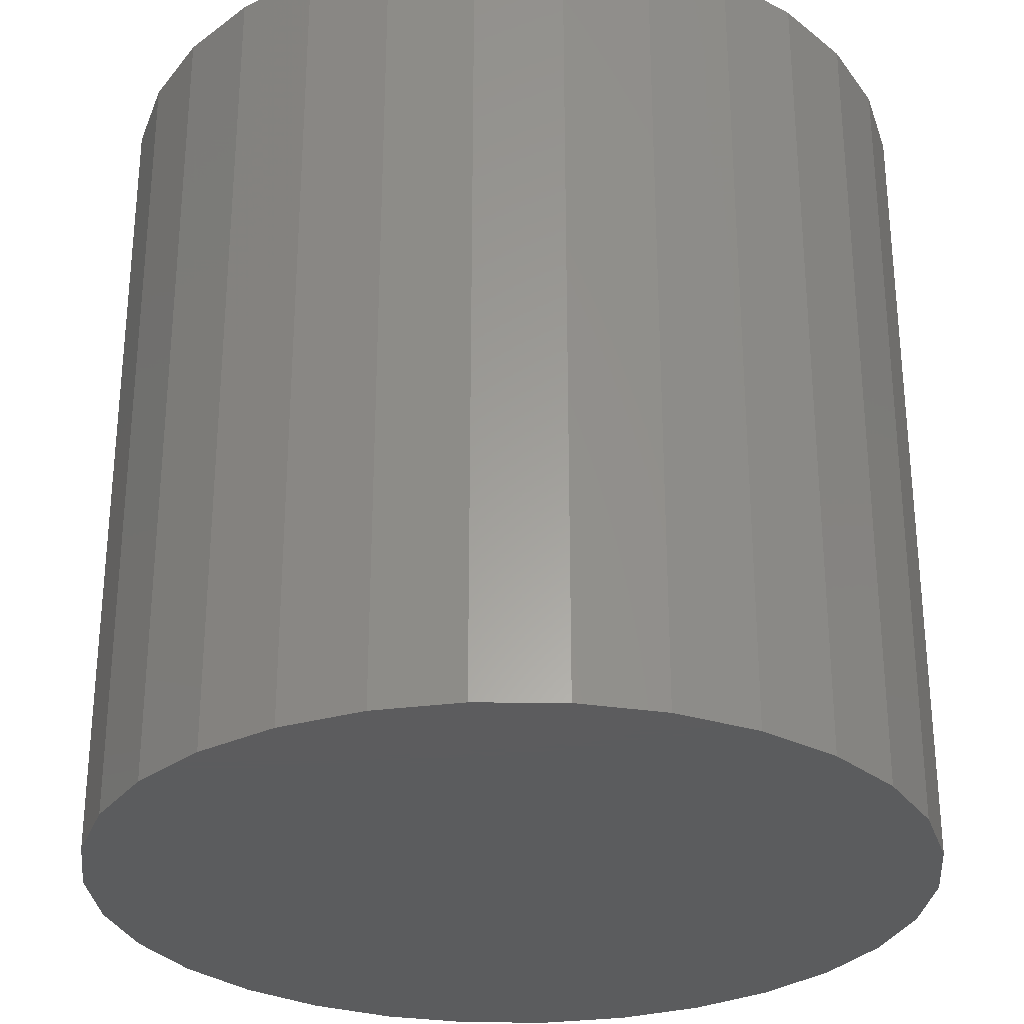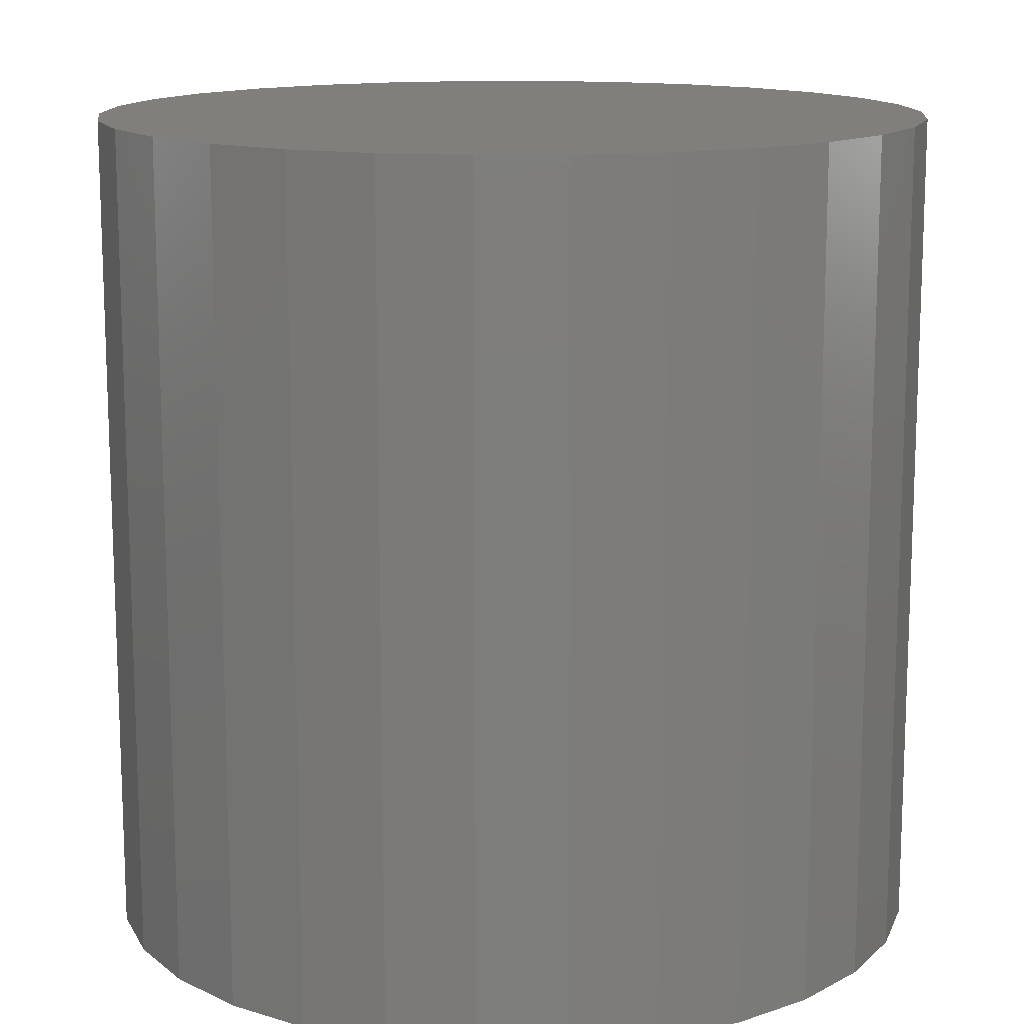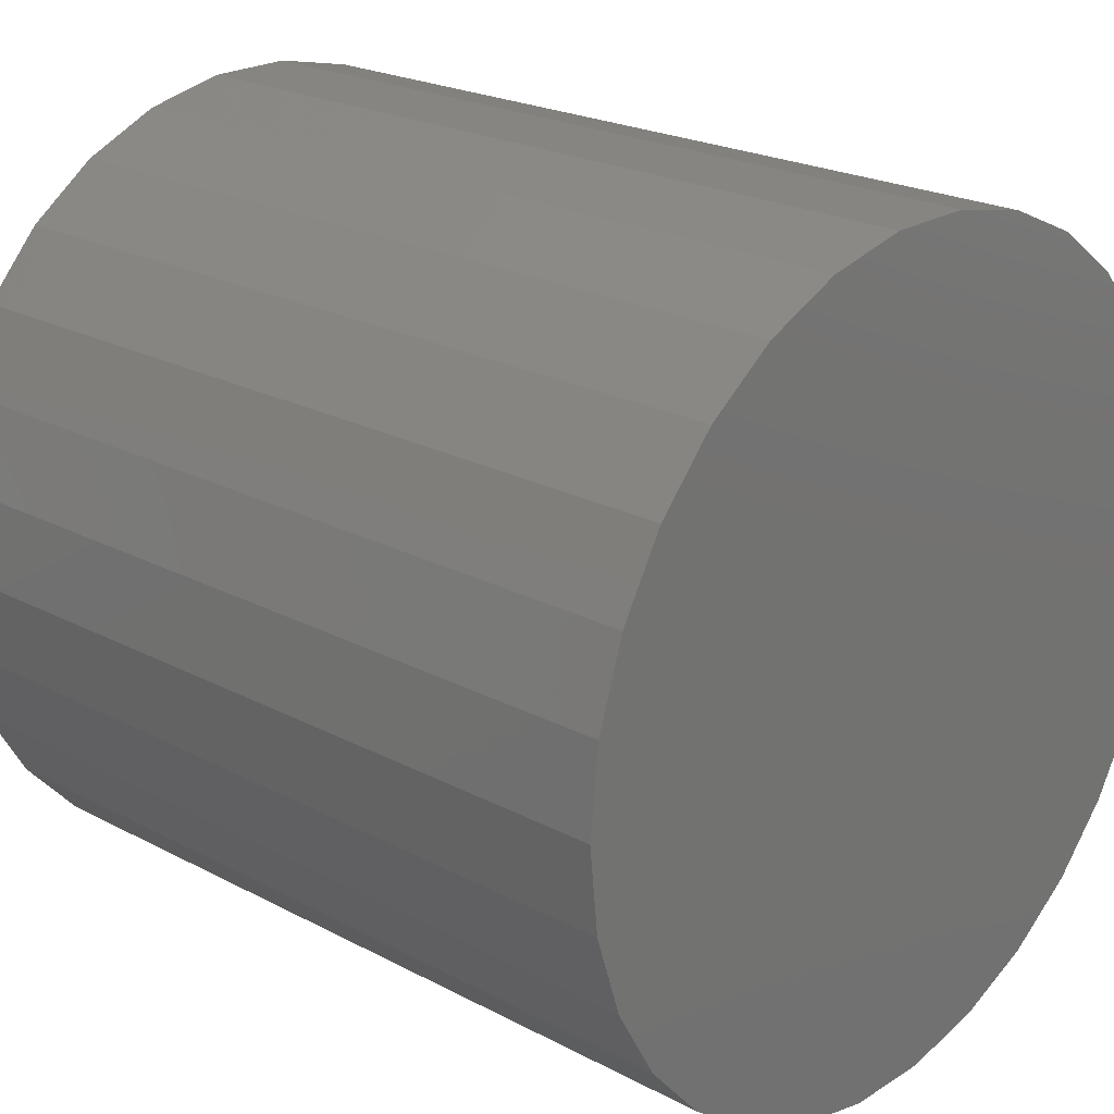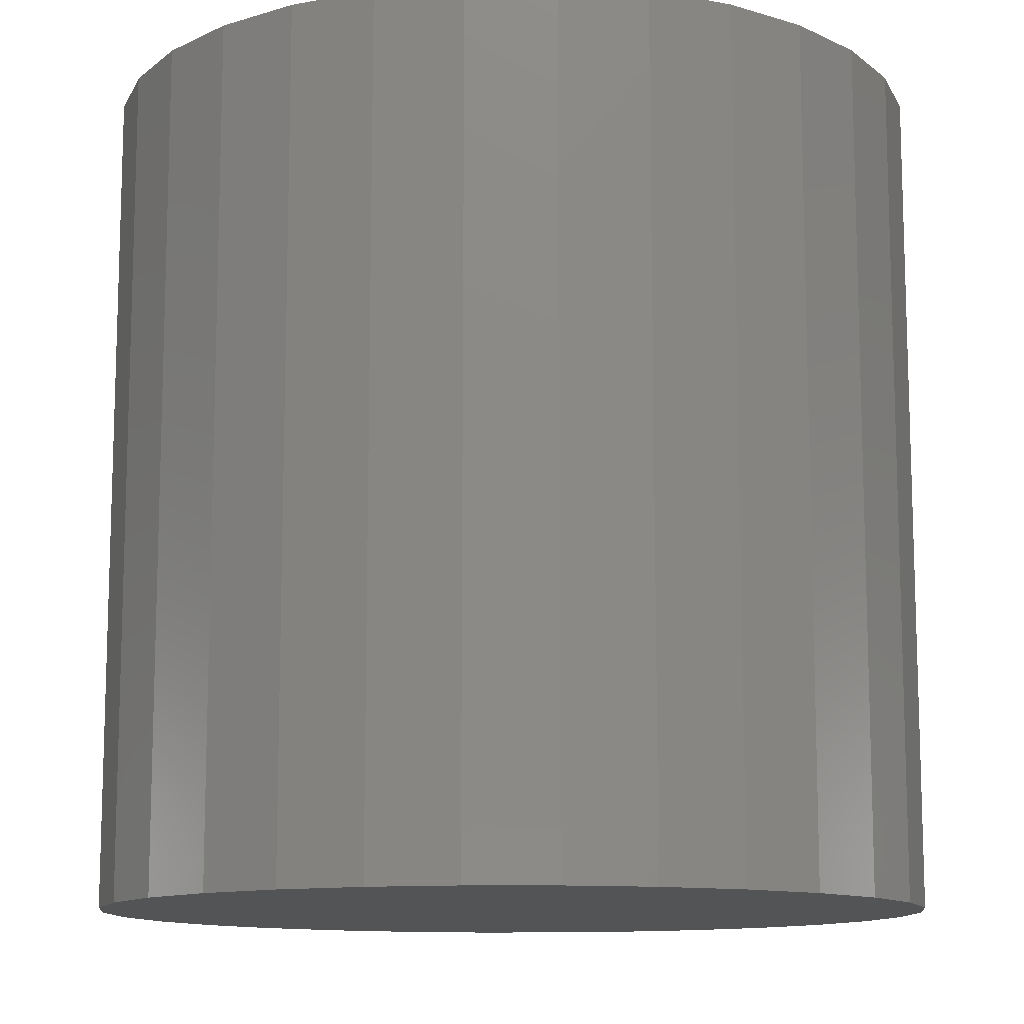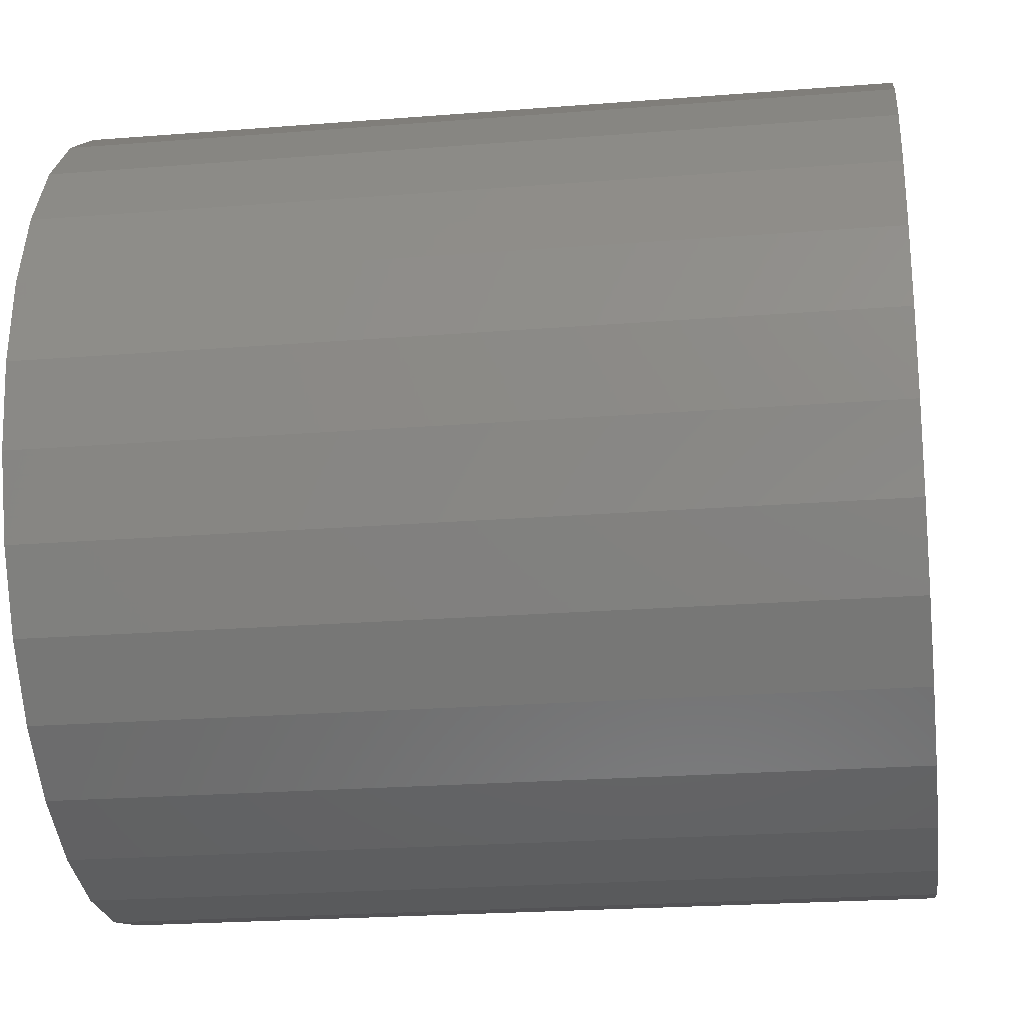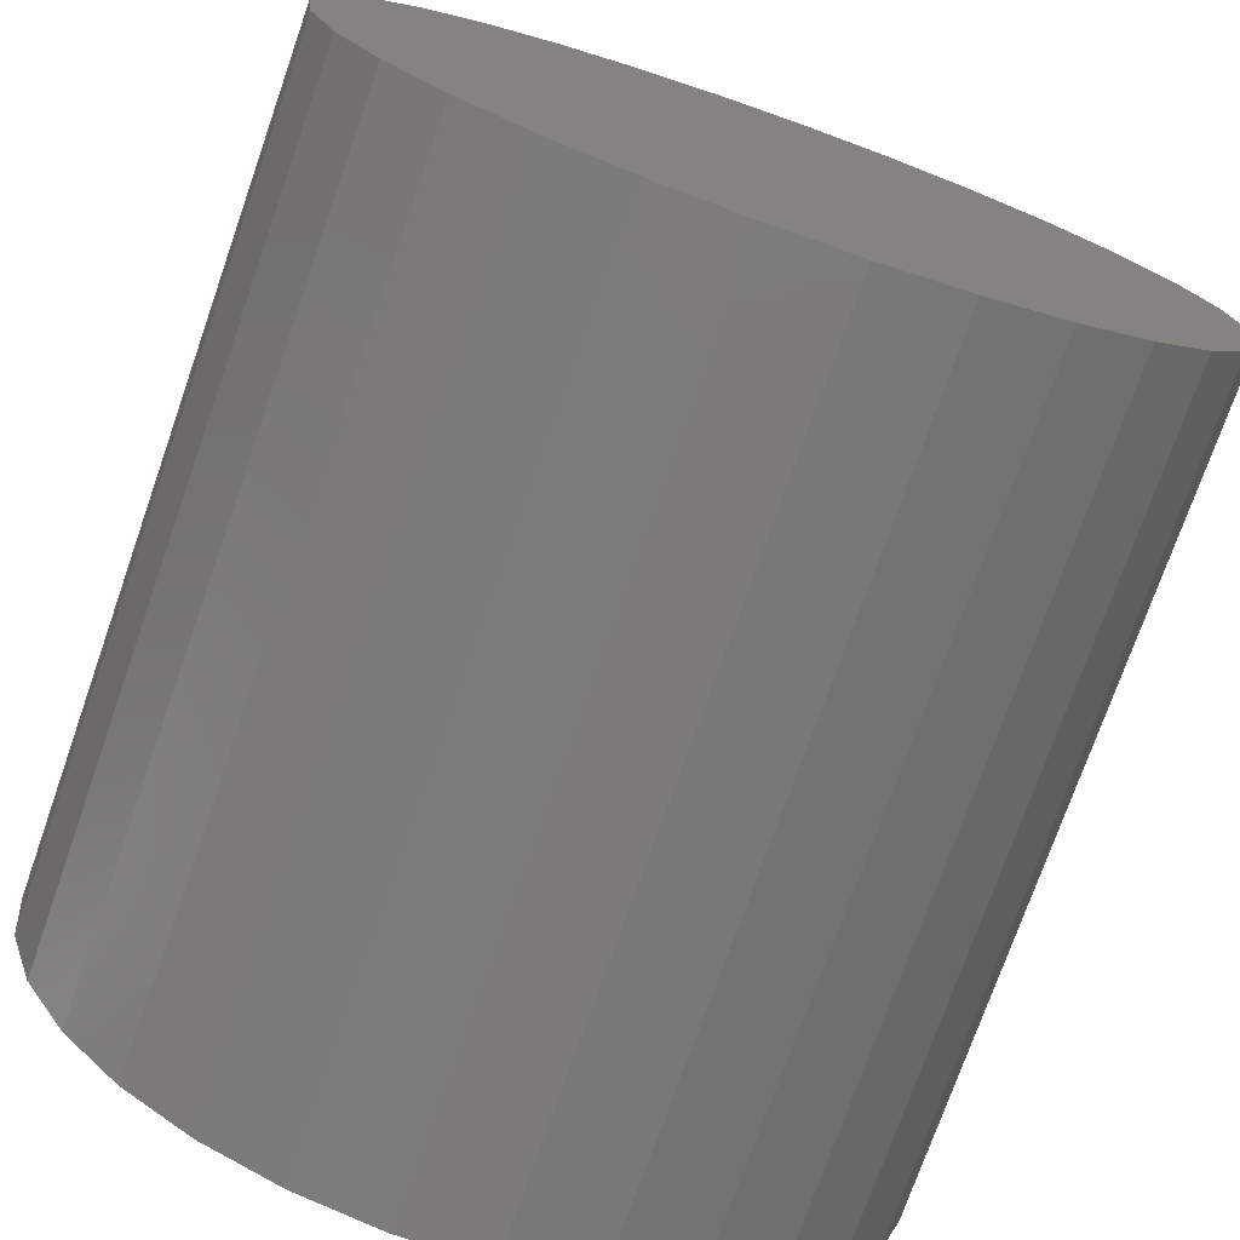
<metadata>
{"format":"stl","ext":"stl","renderer":"f3d","projection":"perspective","resolution":1024,"background":"white","views":[{"elev":-29.4,"azim":167.1,"up":"+Z"},{"elev":13.6,"azim":106.6,"up":"+Z"},{"elev":22.3,"azim":-47.5,"up":"+Y"},{"elev":-11.8,"azim":60.1,"up":"+Z"},{"elev":-23.0,"azim":-82.3,"up":"+Y"},{"elev":-74.7,"azim":-19.3,"up":"+Y"}]}
</metadata>
<code>
# stl→obj: 60 verts, 116 faces
v -4.891 1.04 -5
v -4.568 2.034 -5
v -5 0 -5
v -4.045 2.939 -5
v -3.346 3.716 -5
v -2.5 4.33 -5
v -1.545 4.755 -5
v -0.5226 4.973 -5
v 0.5226 4.973 -5
v 1.545 4.755 -5
v 2.5 4.33 -5
v 3.346 3.716 -5
v 4.045 2.939 -5
v 4.568 2.034 -5
v 4.891 1.04 -5
v 5 0 -5
v 4.891 -1.04 -5
v 4.568 -2.034 -5
v 4.045 -2.939 -5
v 3.346 -3.716 -5
v 2.5 -4.33 -5
v 1.545 -4.755 -5
v 0.5226 -4.973 -5
v -0.5226 -4.973 -5
v -1.545 -4.755 -5
v -2.5 -4.33 -5
v -3.346 -3.716 -5
v -4.045 -2.939 -5
v -4.568 -2.034 -5
v -4.891 -1.04 -5
v 4.891 1.04 5
v 5 0 5
v 4.568 2.034 5
v -5 0 5
v -4.891 1.04 5
v -4.891 -1.04 5
v -4.568 -2.034 5
v -4.045 -2.939 5
v -3.346 -3.716 5
v -2.5 -4.33 5
v -1.545 -4.755 5
v -0.5226 -4.973 5
v 0.5226 -4.973 5
v 1.545 -4.755 5
v 2.5 -4.33 5
v 3.346 -3.716 5
v 4.045 -2.939 5
v 4.568 -2.034 5
v 4.891 -1.04 5
v 4.045 2.939 5
v 3.346 3.716 5
v 2.5 4.33 5
v 1.545 4.755 5
v 0.5226 4.973 5
v -0.5226 4.973 5
v -1.545 4.755 5
v -2.5 4.33 5
v -3.346 3.716 5
v -4.045 2.939 5
v -4.568 2.034 5
f 1 2 3
f 3 2 4
f 3 4 5
f 3 5 6
f 3 6 7
f 3 7 8
f 3 8 9
f 3 9 10
f 3 10 11
f 3 11 12
f 3 12 13
f 3 13 14
f 3 14 15
f 3 15 16
f 3 16 17
f 3 17 18
f 3 18 19
f 3 19 20
f 3 20 21
f 3 21 22
f 3 22 23
f 3 23 24
f 3 24 25
f 3 25 26
f 3 26 27
f 3 27 28
f 3 28 29
f 3 29 30
f 15 31 32
f 16 15 32
f 14 33 31
f 15 14 31
f 34 35 3
f 3 35 1
f 30 36 3
f 3 36 34
f 29 37 30
f 30 37 36
f 28 38 29
f 29 38 37
f 27 39 28
f 28 39 38
f 27 26 40
f 39 27 40
f 26 25 41
f 40 26 41
f 25 24 42
f 41 25 42
f 24 23 43
f 42 24 43
f 23 22 44
f 43 23 44
f 22 21 45
f 44 22 45
f 21 20 46
f 45 21 46
f 20 19 47
f 46 20 47
f 19 18 48
f 47 19 48
f 18 17 49
f 48 18 49
f 17 16 32
f 49 17 32
f 13 50 33
f 14 13 33
f 12 51 50
f 13 12 50
f 52 51 11
f 11 51 12
f 53 52 10
f 10 52 11
f 54 53 9
f 9 53 10
f 55 54 8
f 8 54 9
f 56 55 7
f 7 55 8
f 57 56 6
f 6 56 7
f 58 57 5
f 5 57 6
f 59 58 4
f 4 58 5
f 60 59 2
f 2 59 4
f 35 60 1
f 1 60 2
f 34 36 37
f 39 34 38
f 38 34 37
f 40 34 39
f 41 34 40
f 42 34 41
f 43 34 42
f 44 34 43
f 45 34 44
f 46 34 45
f 47 34 46
f 48 34 47
f 49 34 48
f 32 34 49
f 31 34 32
f 33 34 31
f 50 34 33
f 51 34 50
f 52 34 51
f 53 34 52
f 54 34 53
f 55 34 54
f 56 34 55
f 57 34 56
f 58 34 57
f 59 34 58
f 60 34 59
f 35 34 60

</code>
